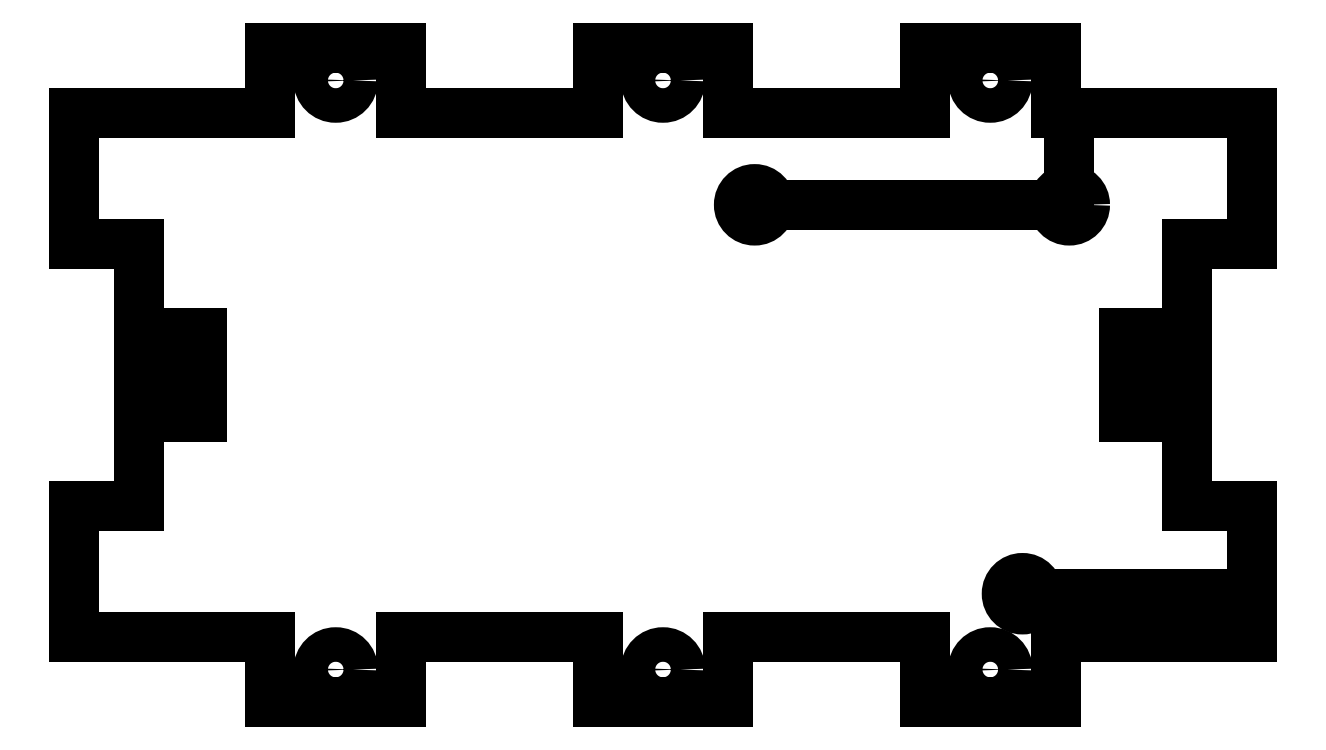
<metadata>
{"format":"dxf","ext":"dxf","renderer":"ezdxf+matplotlib","layout":"modelspace","background":"white","min_lineweight":24,"dpi":150}
</metadata>
<code>
0
SECTION
2
ENTITIES
0
LINE
8
0
10
0.25
20
0.75
30
0
11
0
21
0.75
31
0
0
LINE
8
0
10
0
20
0.75
30
0
11
0.25
21
0.75
31
0
0
LINE
8
0
10
0.25
20
1.18
30
0
11
0.25
21
0.75
31
0
0
LINE
8
0
10
0.25
20
0.75
30
0
11
0.25
21
1.18
31
0
0
LINE
8
0
10
0.38
20
1.18
30
0
11
0.25
21
1.18
31
0
0
LINE
8
0
10
0.25
20
1.18
30
0
11
0.38
21
1.18
31
0
0
LINE
8
0
10
0.38
20
1.18
30
0
11
0.38
21
1.09
31
0
0
LINE
8
0
10
0.38
20
1.09
30
0
11
0.49
21
1.09
31
0
0
LINE
8
0
10
0.49
20
1.09
30
0
11
0.49
21
1.41
31
0
0
LINE
8
0
10
0.49
20
1.41
30
0
11
0.38
21
1.41
31
0
0
LINE
8
0
10
0.38
20
1.41
30
0
11
0.38
21
1.32
31
0
0
LINE
8
0
10
0.38
20
1.32
30
0
11
0.25
21
1.32
31
0
0
LINE
8
0
10
0.25
20
1.32
30
0
11
0.25
21
1.75
31
0
0
LINE
8
0
10
0.25
20
1.75
30
0
11
0
21
1.75
31
0
0
LINE
8
0
10
0
20
1.75
30
0
11
0
21
2.25
31
0
0
LINE
8
0
10
0
20
2.25
30
0
11
0.75
21
2.25
31
0
0
LINE
8
0
10
0.75
20
2.25
30
0
11
0.75
21
2.5
31
0
0
LINE
8
0
10
0.75
20
2.5
30
0
11
1.25
21
2.5
31
0
0
LINE
8
0
10
1.25
20
2.5
30
0
11
1.25
21
2.25
31
0
0
LINE
8
0
10
1.25
20
2.25
30
0
11
2
21
2.25
31
0
0
LINE
8
0
10
2
20
2.25
30
0
11
2
21
2.5
31
0
0
LINE
8
0
10
2
20
2.5
30
0
11
2.5
21
2.5
31
0
0
LINE
8
0
10
2.5
20
2.5
30
0
11
2.5
21
2.25
31
0
0
LINE
8
0
10
2.5
20
2.25
30
0
11
3.25
21
2.25
31
0
0
LINE
8
0
10
3.25
20
2.25
30
0
11
3.25
21
2.5
31
0
0
LINE
8
0
10
3.25
20
2.5
30
0
11
3.75
21
2.5
31
0
0
LINE
8
0
10
3.75
20
2.5
30
0
11
3.75
21
2.25
31
0
0
LINE
8
0
10
3.75
20
2.25
30
0
11
4.5
21
2.25
31
0
0
LINE
8
0
10
4.5
20
2.25
30
0
11
4.5
21
1.75
31
0
0
LINE
8
0
10
4.5
20
1.75
30
0
11
4.25
21
1.75
31
0
0
LINE
8
0
10
4.25
20
1.75
30
0
11
4.25
21
1.32
31
0
0
LINE
8
0
10
4.25
20
1.32
30
0
11
4.12
21
1.32
31
0
0
LINE
8
0
10
4.12
20
1.32
30
0
11
4.12
21
1.41
31
0
0
LINE
8
0
10
4.12
20
1.41
30
0
11
4.01
21
1.41
31
0
0
LINE
8
0
10
4.01
20
1.41
30
0
11
4.01
21
1.09
31
0
0
LINE
8
0
10
4.01
20
1.09
30
0
11
4.12
21
1.09
31
0
0
LINE
8
0
10
4.12
20
1.09
30
0
11
4.12
21
1.18
31
0
0
LINE
8
0
10
4.12
20
1.18
30
0
11
4.25
21
1.18
31
0
0
LINE
8
0
10
4.25
20
1.18
30
0
11
4.25
21
0.75
31
0
0
LINE
8
0
10
4.25
20
1.18
30
0
11
4.25
21
0.75
31
0
0
LINE
8
0
10
4.25
20
0.75
30
0
11
4.5
21
0.75
31
0
0
LINE
8
0
10
4.5
20
0.75
30
0
11
4.5
21
0.25
31
0
0
LINE
8
0
10
4.5
20
0.25
30
0
11
3.75
21
0.25
31
0
0
LINE
8
0
10
3.75
20
0.25
30
0
11
3.75
21
0
31
0
0
LINE
8
0
10
3.75
20
0
30
0
11
3.25
21
0
31
0
0
LINE
8
0
10
3.25
20
0
30
0
11
3.25
21
0.25
31
0
0
LINE
8
0
10
3.25
20
0.25
30
0
11
2.5
21
0.25
31
0
0
LINE
8
0
10
2.5
20
0.25
30
0
11
2.5
21
0
31
0
0
LINE
8
0
10
2.5
20
0
30
0
11
2
21
0
31
0
0
LINE
8
0
10
2
20
0
30
0
11
2
21
0.25
31
0
0
LINE
8
0
10
2
20
0.25
30
0
11
1.25
21
0.25
31
0
0
LINE
8
0
10
1.25
20
0.25
30
0
11
1.25
21
0
31
0
0
LINE
8
0
10
1.25
20
0
30
0
11
0.75
21
0
31
0
0
LINE
8
0
10
0.75
20
0
30
0
11
0.75
21
0.25
31
0
0
LINE
8
0
10
0.75
20
0.25
30
0
11
0
21
0.25
31
0
0
LINE
8
0
10
0
20
0.25
30
0
11
0
21
0.75
31
0
0
CIRCLE
8
0
10
2.25
20
2.375
30
0
40
0.066
210
0
220
0
230
1
0
CIRCLE
8
0
10
3.5
20
2.375
30
0
40
0.066
210
0
220
0
230
1
0
CIRCLE
8
0
10
1
20
2.375
30
0
40
0.066
210
0
220
0
230
1
0
CIRCLE
8
0
10
1
20
0.125
30
0
40
0.066
210
0
220
0
230
1
0
CIRCLE
8
0
10
2.25
20
0.125
30
0
40
0.066
210
0
220
0
230
1
0
CIRCLE
8
0
10
3.5
20
0.125
30
0
40
0.066
210
0
220
0
230
1
0
LINE
8
0
10
3.802
20
2.25
30
0
11
3.802
21
1.9
31
0
0
CIRCLE
8
0
10
3.802
20
1.9
30
0
40
0.06
210
0
220
0
230
1
0
LINE
8
0
10
3.802
20
1.9
30
0
11
2.6
21
1.9
31
0
0
CIRCLE
8
0
10
2.6
20
1.9
30
0
40
0.06
210
0
220
0
230
1
0
LINE
8
0
10
4.5
20
0.4146
30
0
11
3.623
21
0.4146
31
0
0
CIRCLE
8
0
10
3.623
20
0.4146
30
0
40
0.06
210
0
220
0
230
1
0
ENDSEC
0
EOF

</code>
